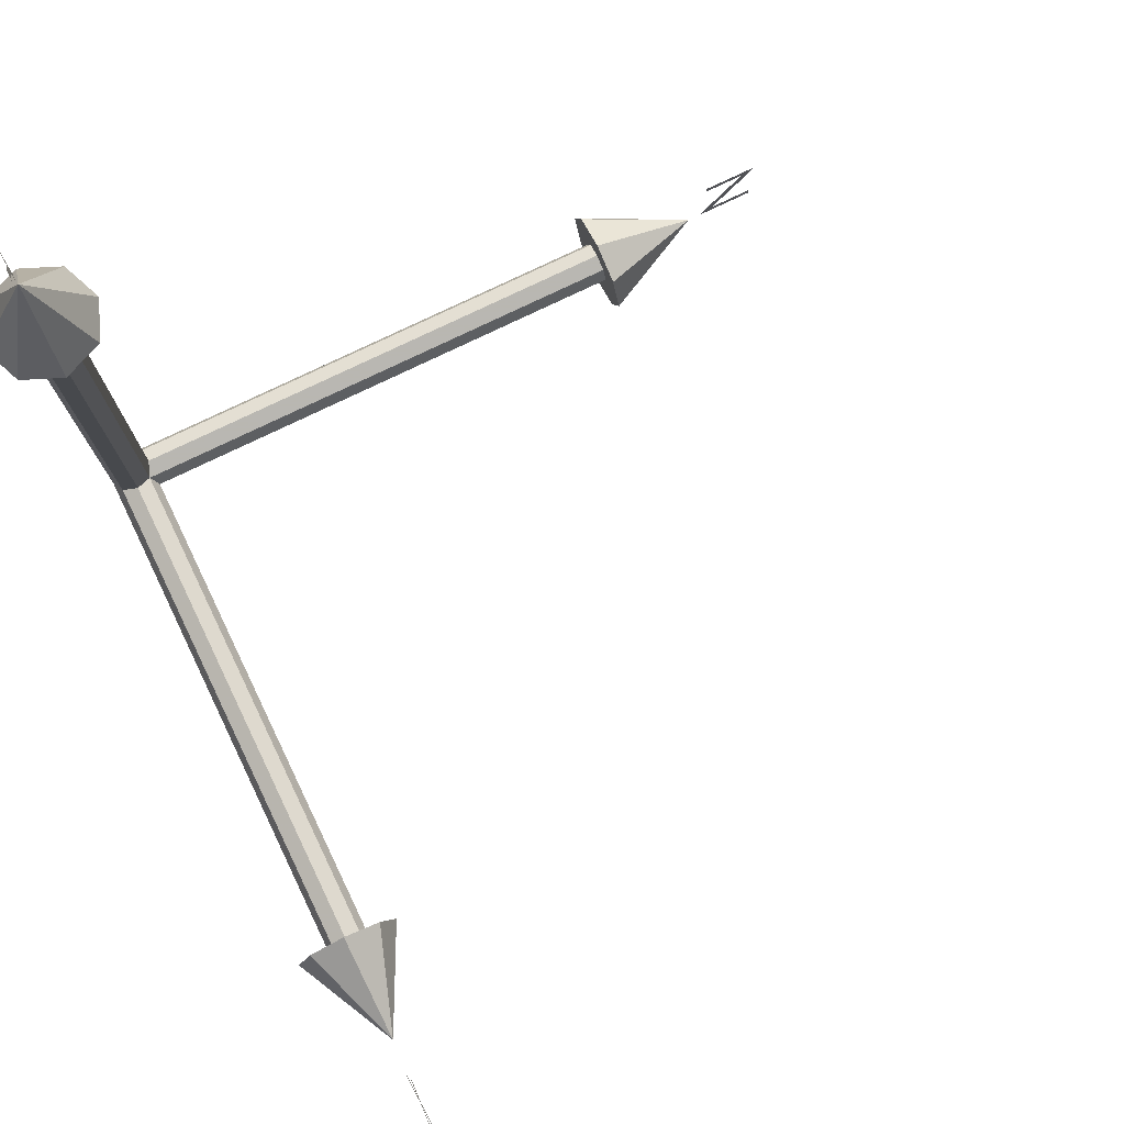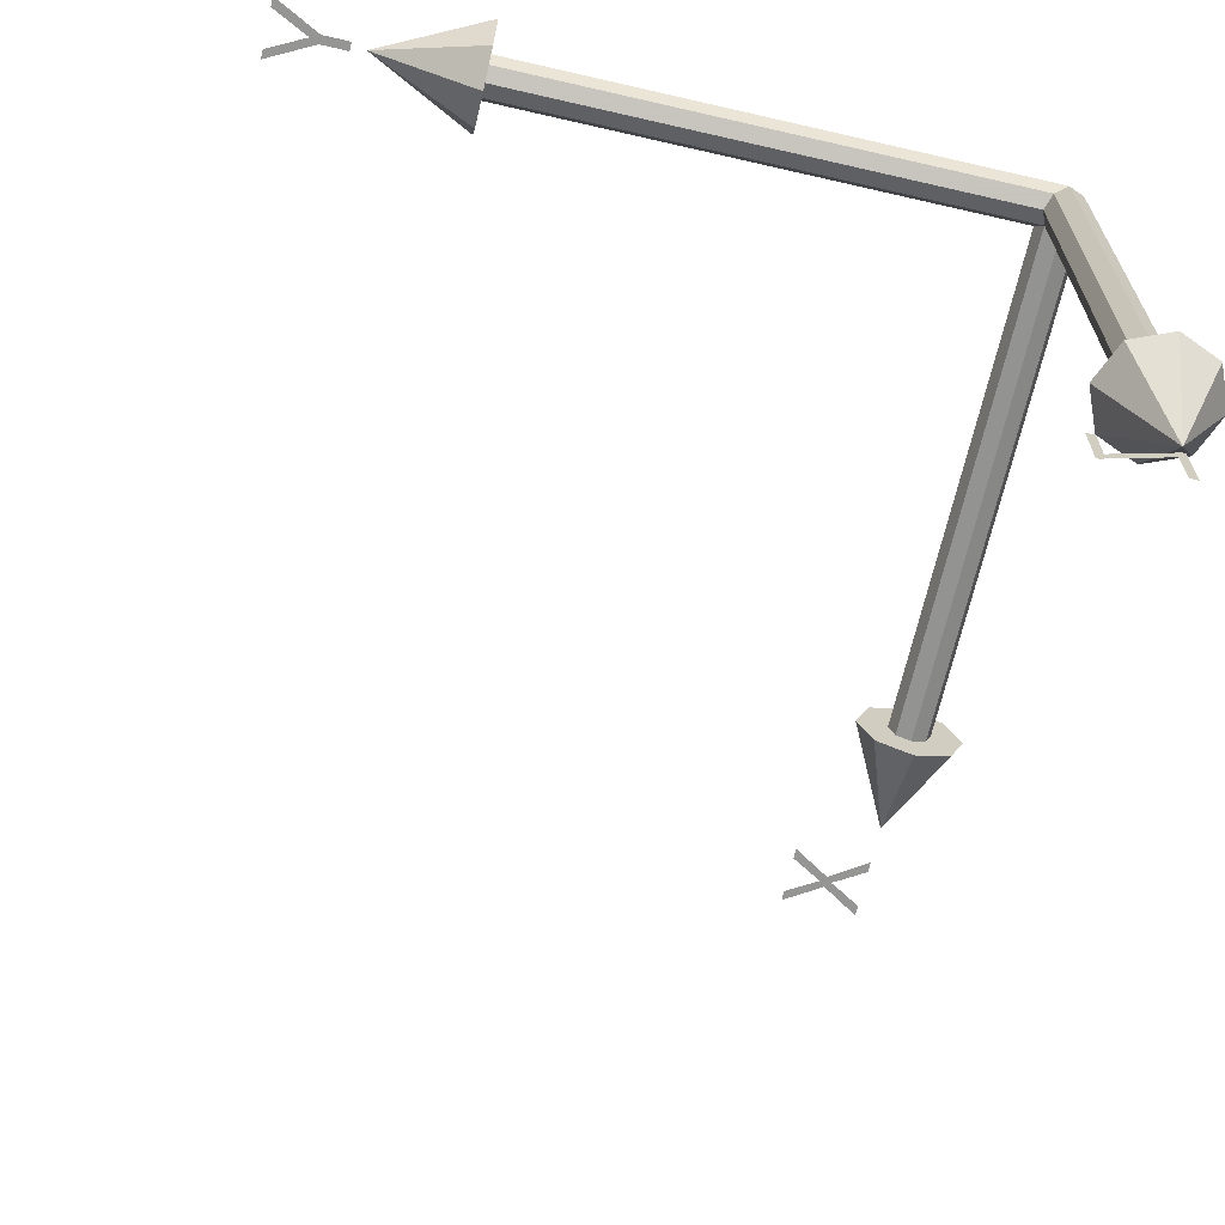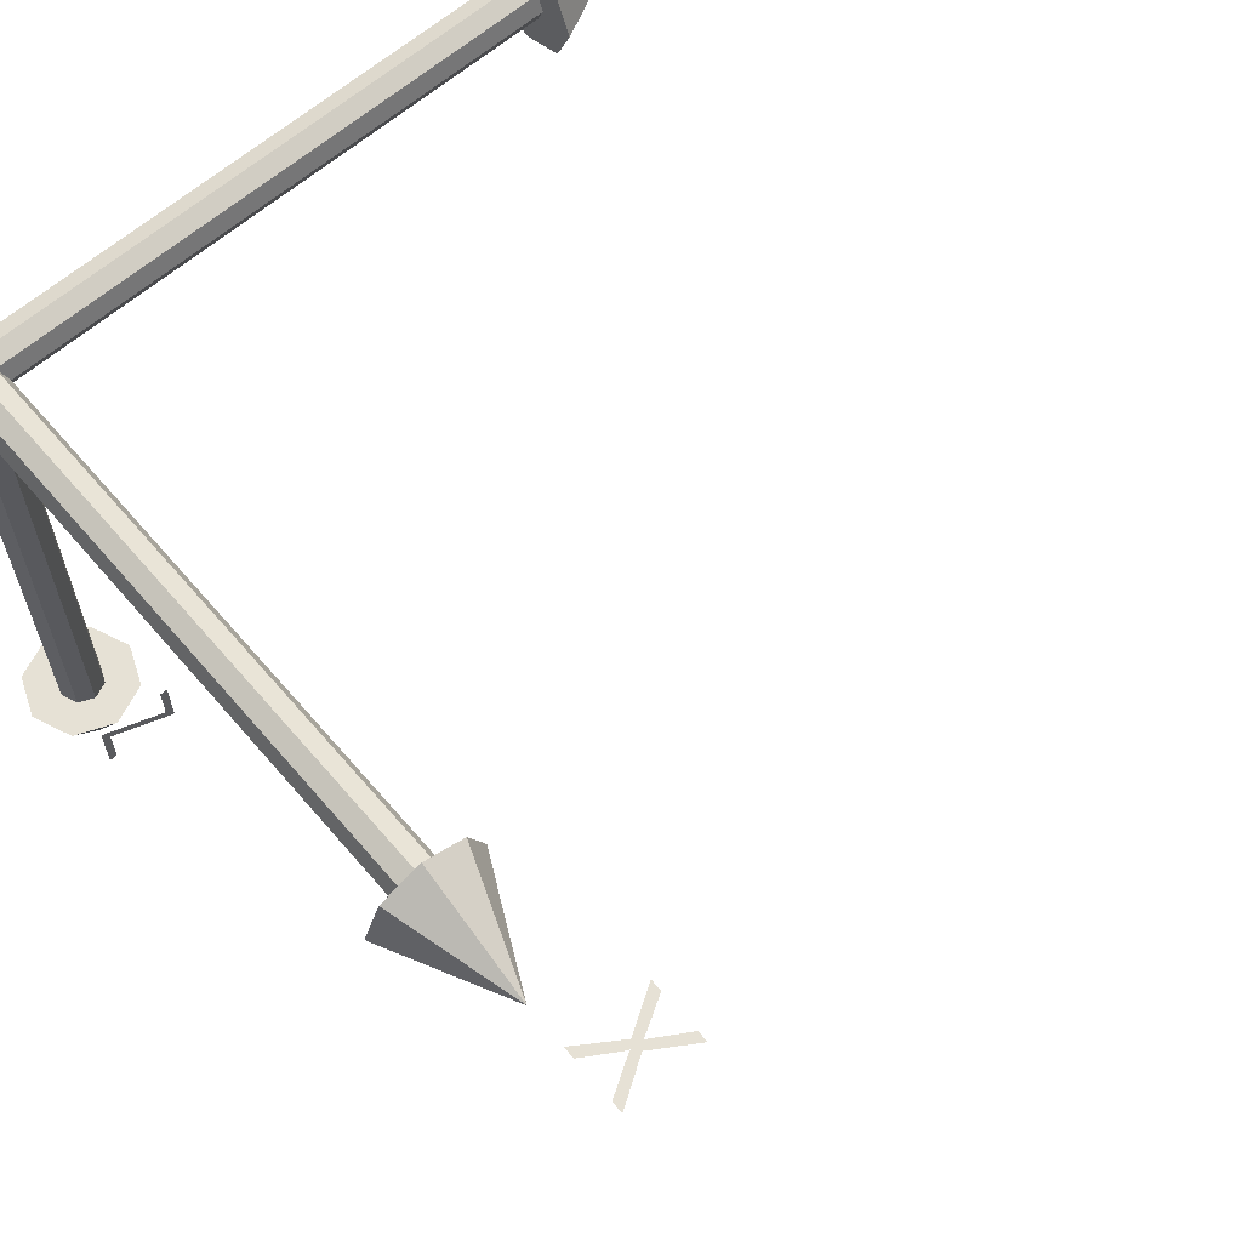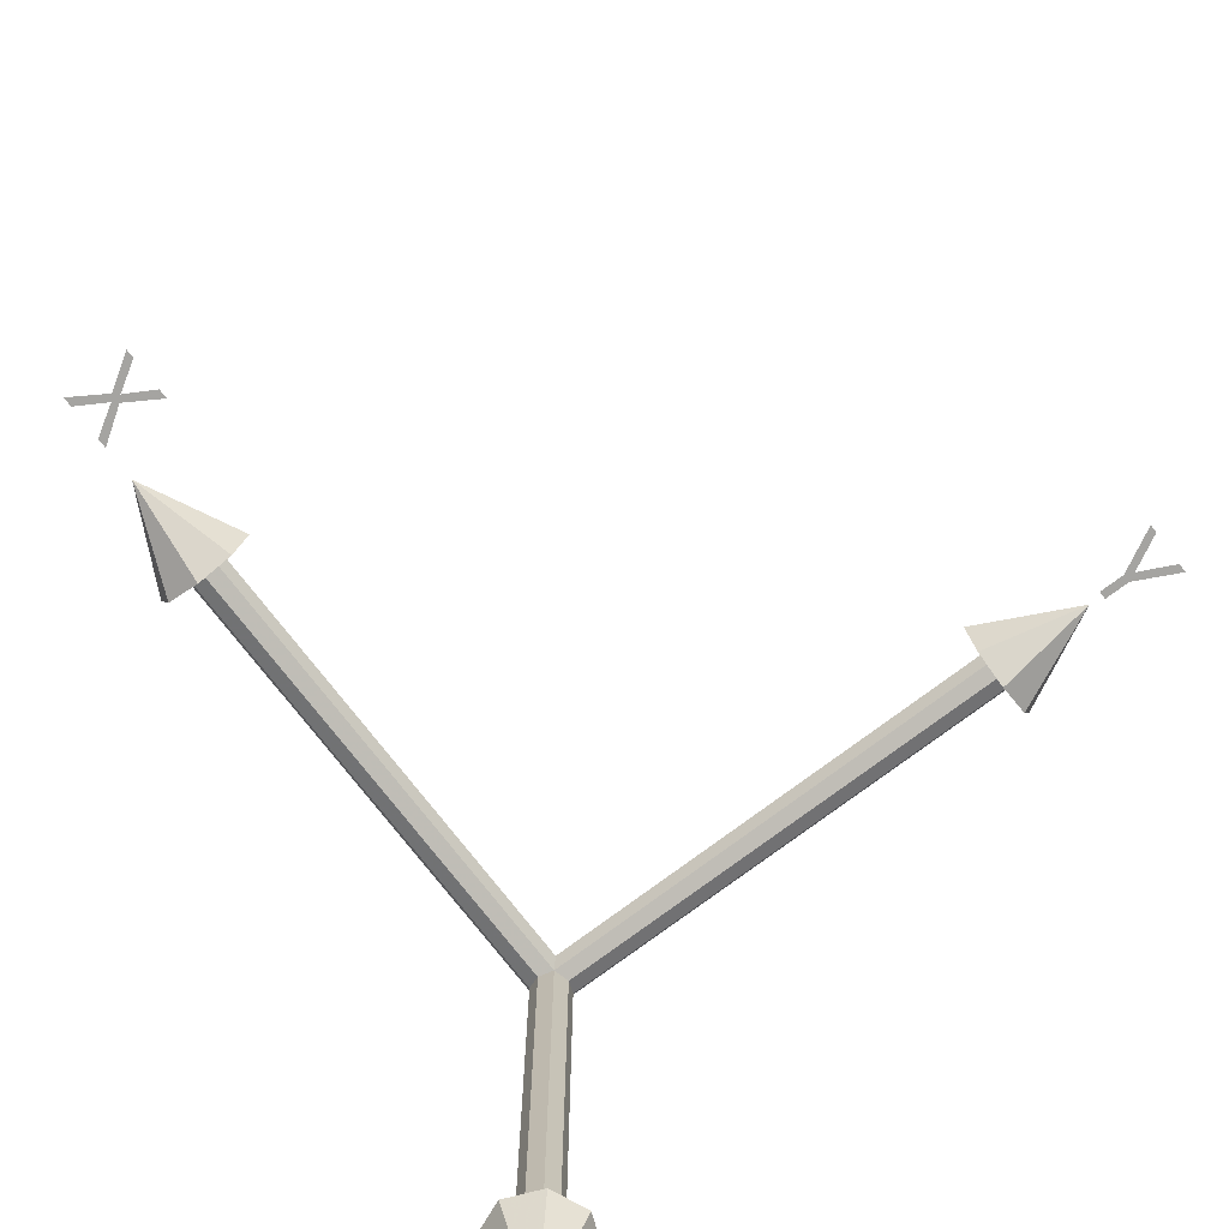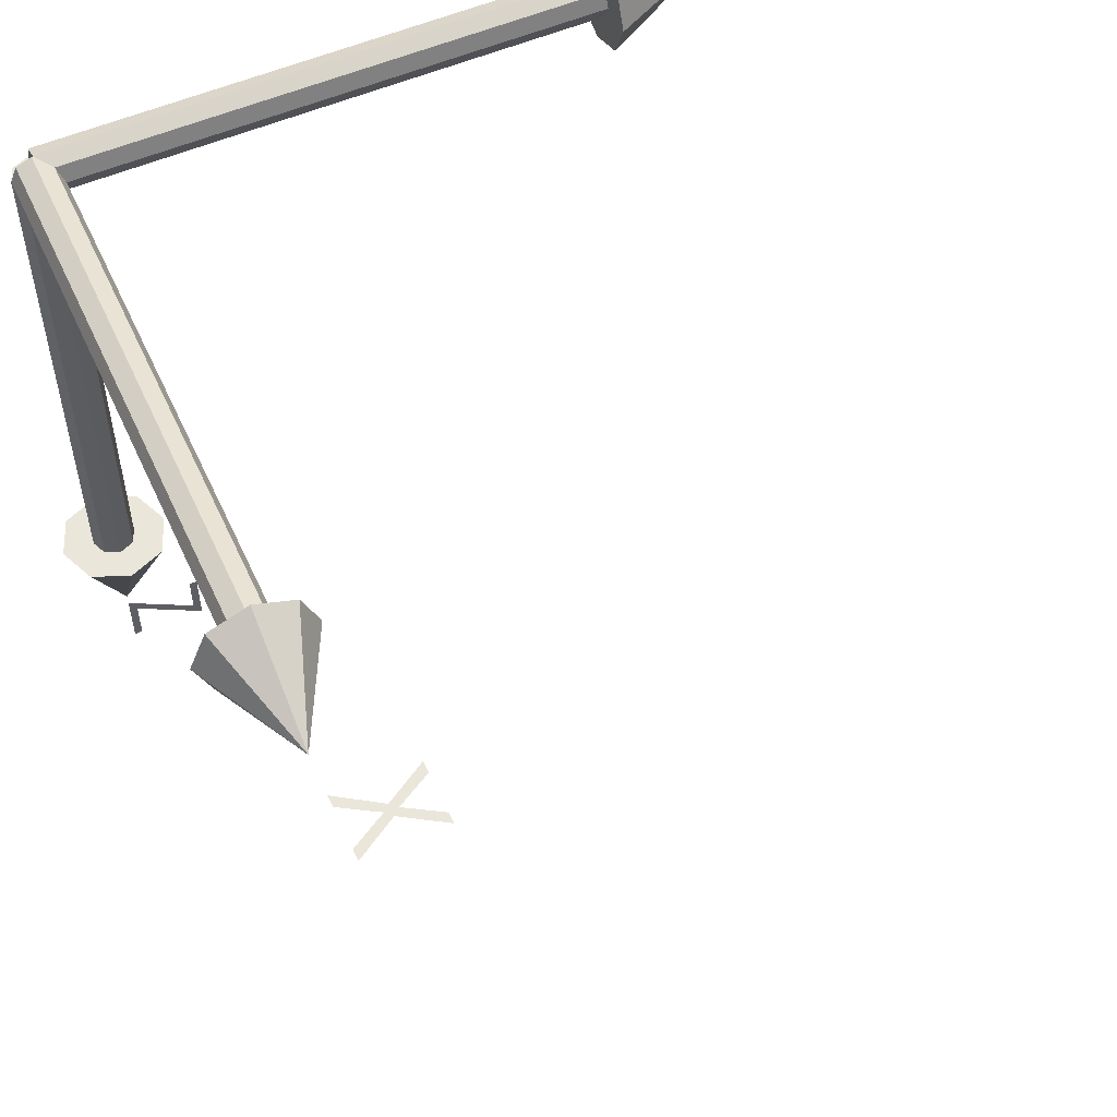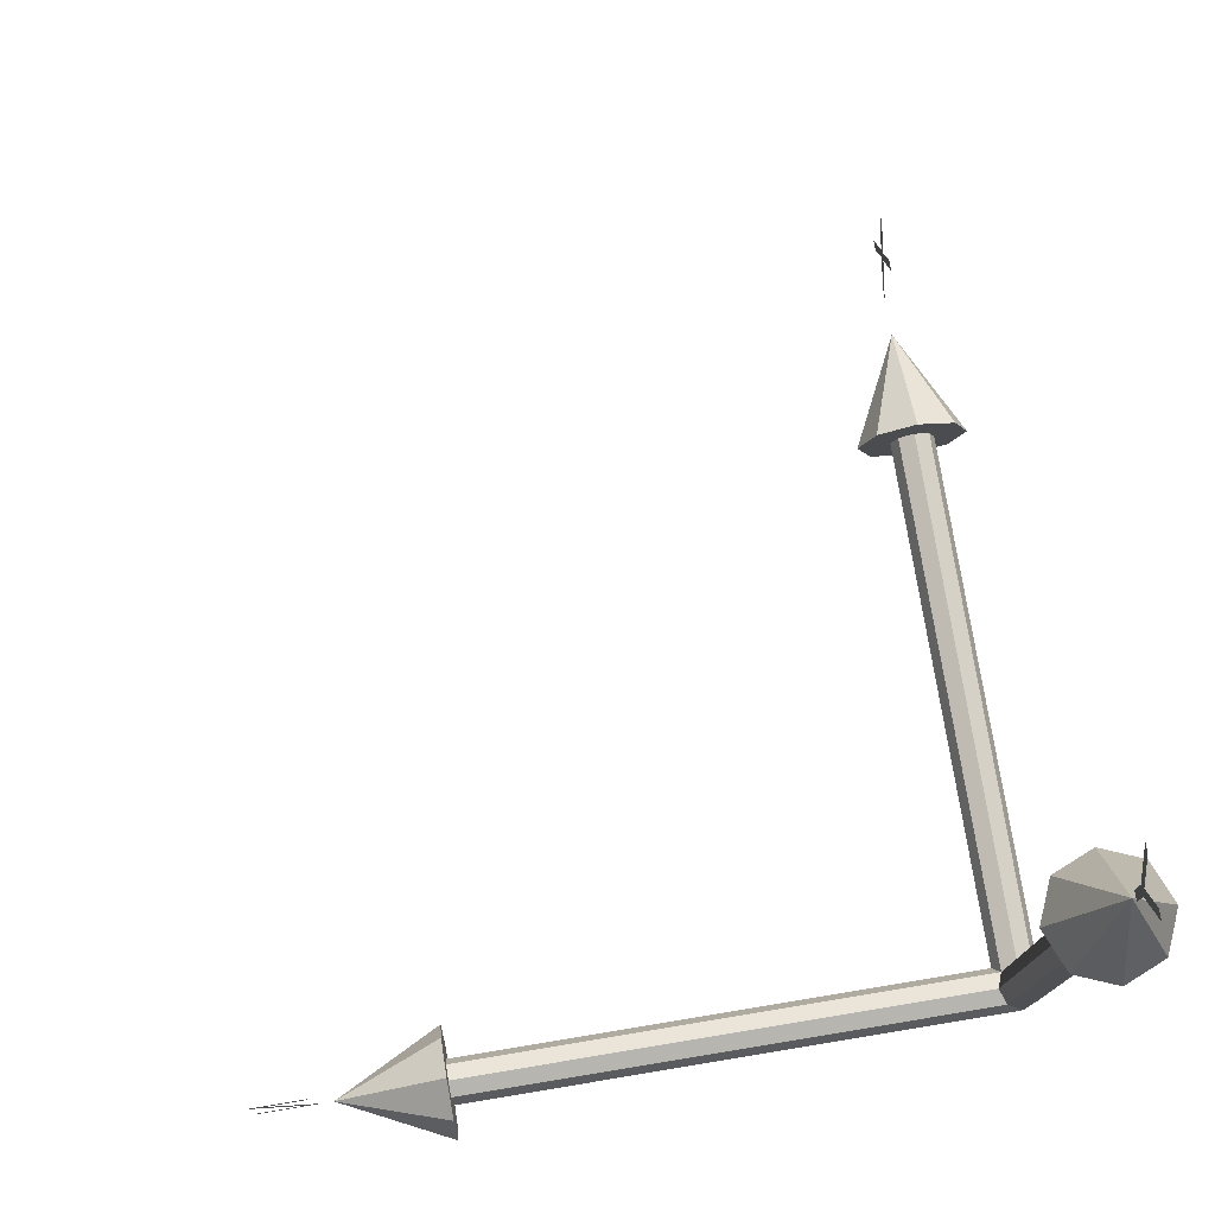
<metadata>
{"format":"obj","ext":"obj","renderer":"f3d","projection":"perspective","resolution":1024,"background":"white","views":[{"elev":77.7,"azim":64.4,"up":"+Y"},{"elev":-67.4,"azim":-103.0,"up":"+Z"},{"elev":64.1,"azim":49.4,"up":"+Z"},{"elev":-73.2,"azim":127.3,"up":"+Z"},{"elev":54.7,"azim":65.6,"up":"+Z"},{"elev":77.3,"azim":-99.4,"up":"+Y"}]}
</metadata>
<code>
v 0.2357 -0.2357 -9.923
v 0.3333 2e-06 -9.923
v 0 2e-06 -9.923
v 0.4714 -0.4714 -9.923
v 0.6667 2e-06 -9.923
v 0.7071 -0.7071 -9.923
v 1 2e-06 -9.923
v 0.7071 -0.7071 -9.923
v 0 3e-06 -11.92
v 0 3e-06 -11.92
v 1 2e-06 -9.923
v 0 -0.3333 -9.923
v 0 -0.6667 -9.923
v 0 -1 -9.923
v 0 -1 -9.923
v 0 3e-06 -11.92
v -0.2357 -0.2357 -9.923
v -0.4714 -0.4714 -9.923
v -0.7071 -0.7071 -9.923
v -0.7071 -0.7071 -9.923
v 0 3e-06 -11.92
v -0.3333 2e-06 -9.923
v -0.6667 2e-06 -9.923
v -1 2e-06 -9.923
v -1 2e-06 -9.923
v 0 3e-06 -11.92
v -0.2357 0.2357 -9.923
v -0.4714 0.4714 -9.923
v -0.7071 0.7071 -9.923
v -0.7071 0.7071 -9.923
v 0 3e-06 -11.92
v 0 0.3333 -9.923
v 0 0.6667 -9.923
v 0 1 -9.923
v 0 1 -9.923
v 0 3e-06 -11.92
v 0.2357 0.2357 -9.923
v 0.4714 0.4714 -9.923
v 0.7071 0.7071 -9.923
v 0.7071 0.7071 -9.923
v 0 3e-06 -11.92
f 1 2 3
f 1 4 5
f 4 6 7
f 8 9 10
f 12 1 3
f 13 4 1
f 14 6 4
f 15 16 9
f 17 12 3
f 17 18 13
f 18 19 14
f 20 21 16
f 22 17 3
f 23 18 17
f 24 19 18
f 25 26 21
f 27 22 3
f 27 28 23
f 28 29 24
f 30 31 26
f 32 27 3
f 33 28 27
f 34 29 28
f 35 36 31
f 37 32 3
f 37 38 33
f 38 39 34
f 40 41 36
f 2 37 3
f 5 38 37
f 7 39 38
f 11 10 41
f 2 1 5
f 5 4 7
f 11 8 10
f 12 13 1
f 13 14 4
f 8 15 9
f 12 17 13
f 13 18 14
f 15 20 16
f 22 23 17
f 23 24 18
f 20 25 21
f 22 27 23
f 23 28 24
f 25 30 26
f 32 33 27
f 33 34 28
f 30 35 31
f 32 37 33
f 33 38 34
f 35 40 36
f 2 5 37
f 5 7 38
f 40 11 41
v 13.31 0.7061 0
v 13.75 1.4 0
v 13.56 1.4 0
v 13.26 0.9121 0
v 13.24 0.8682 0
v 13.21 0.8105 0
v 13.2 0.8105 0
v 13.18 0.8594 0
v 13.15 0.9082 0
v 12.87 1.4 0
v 12.67 1.4 0
v 13.1 0.7041 0
v 12.63 0 0
v 12.83 0 0
v 13.16 0.5361 0
v 13.2 0.6055 0
v 13.2 0.6055 0
v 13.22 0.5657 0
v 13.23 0.5361 0
v 13.55 0 0
v 13.75 0 0
f 50 52 53
f 42 43 45
f 61 62 60
f 59 60 42
f 55 56 54
f 58 59 42
f 54 56 53
f 60 62 42
f 53 56 57
f 57 58 53
f 43 44 45
f 45 46 42
f 48 49 53
f 42 46 47
f 49 50 53
f 42 47 48
f 53 58 48
f 51 52 50
f 58 42 48
v 0.2828 0.0228 -0.2828
v 0.4 0.0228 0
v 0 0.0228 0
v 0.2828 0.0228 -0.2828
v 0.2828 10.02 -0.2828
v 0.4 10.02 2e-06
v 0.4 0.0228 0
v 0.2828 10.02 -0.2828
v 0 10.02 2e-06
v 0.4 10.02 2e-06
v 0 0.0228 -0.4
v 0 0.0228 -0.4
v 0 10.02 -0.4
v 0 10.02 -0.4
v -0.2828 0.0228 -0.2828
v -0.2828 0.0228 -0.2828
v -0.2828 10.02 -0.2828
v -0.2828 10.02 -0.2828
v -0.4 0.0228 0
v -0.4 0.0228 0
v -0.4 10.02 2e-06
v -0.4 10.02 2e-06
v -0.2828 0.0228 0.2828
v -0.2828 0.0228 0.2828
v -0.2828 10.02 0.2828
v -0.2828 10.02 0.2828
v 0 0.0228 0.4
v 0 0.0228 0.4
v 0 10.02 0.4
v 0 10.02 0.4
v 0.2828 0.0228 0.2828
v 0.2828 0.0228 0.2828
v 0.2828 10.02 0.2828
v 0.2828 10.02 0.2828
f 63 64 65
f 67 68 69
f 70 71 72
f 73 63 65
f 75 67 66
f 76 71 70
f 77 73 65
f 79 75 74
f 80 71 76
f 81 77 65
f 83 79 78
f 84 71 80
f 85 81 65
f 87 83 82
f 88 71 84
f 89 85 65
f 90 91 87
f 92 71 88
f 93 89 65
f 95 91 90
f 96 71 92
f 64 93 65
f 68 95 94
f 72 71 96
f 66 67 69
f 74 75 66
f 78 79 74
f 82 83 78
f 86 87 82
f 86 90 87
f 94 95 90
f 69 68 94
v 0 1.4 -13.25
v 0 1.4 -12.25
v 0 1.252 -12.25
v 0 1.252 -13
v 0 0.0459 -12.18
v 0 3e-06 -12.18
v 0 3e-06 -13.23
v 0 0.1484 -13.23
v 0 0.1484 -12.43
v 0 1.361 -13.25
f 101 102 105
f 106 97 100
f 98 99 100
f 100 101 105
f 102 103 105
f 97 98 100
f 103 104 105
f 105 106 100
v 0.3678 13.6 3e-06
v 0.0397 12.96 3e-06
v 0.02314 12.93 3e-06
v 0.01127 12.9 3e-06
v 0.002595 12.88 3e-06
v -0.000334 12.88 3e-06
v -0.02304 12.94 3e-06
v -0.03451 12.96 3e-06
v -0.348 13.6 3e-06
v -0.5345 13.6 3e-06
v -0.08432 12.71 3e-06
v -0.08432 12.2 3e-06
v 0.07974 12.2 3e-06
v 0.07974 12.71 3e-06
v 0.5417 13.6 3e-06
f 117 119 120
f 121 107 108
f 108 109 120
f 112 113 117
f 109 110 120
f 113 114 117
f 121 108 120
f 114 115 116
f 120 110 111
f 114 116 117
f 120 111 112
f 118 119 117
f 112 117 120
v 0.0228 -0.2828 -0.2828
v 0.0228 -0.4 -0
v 0.0228 0 0
v 0.0228 -0.2828 -0.2828
v 10.02 -0.2828 -0.2828
v 10.02 -0.4 -0
v 0.0228 -0.4 -0
v 10.02 -0.2828 -0.2828
v 10.02 0 0
v 10.02 -0.4 -0
v 0.0228 0 -0.4
v 0.0228 0 -0.4
v 10.02 0 -0.4
v 10.02 0 -0.4
v 0.0228 0.2828 -0.2828
v 0.0228 0.2828 -0.2828
v 10.02 0.2828 -0.2828
v 10.02 0.2828 -0.2828
v 0.0228 0.4 0
v 0.0228 0.4 0
v 10.02 0.4 0
v 10.02 0.4 0
v 0.0228 0.2828 0.2828
v 0.0228 0.2828 0.2828
v 10.02 0.2828 0.2828
v 10.02 0.2828 0.2828
v 0.0228 -0 0.4
v 0.0228 -0 0.4
v 10.02 -0 0.4
v 10.02 -0 0.4
v 0.0228 -0.2828 0.2828
v 0.0228 -0.2828 0.2828
v 10.02 -0.2828 0.2828
v 10.02 -0.2828 0.2828
f 122 123 124
f 126 127 128
f 129 130 131
f 132 122 124
f 134 126 125
f 135 130 129
f 136 132 124
f 138 134 133
f 139 130 135
f 140 136 124
f 142 138 137
f 143 130 139
f 144 140 124
f 146 142 141
f 147 130 143
f 148 144 124
f 150 146 145
f 151 130 147
f 152 148 124
f 154 150 149
f 155 130 151
f 123 152 124
f 127 154 153
f 131 130 155
f 125 126 128
f 133 134 125
f 137 138 133
f 141 142 137
f 145 146 141
f 149 150 145
f 153 154 149
f 128 127 153
v 0.2357 9.923 -0.2357
v 0.3333 9.923 2e-06
v 0 9.923 2e-06
v 0.4714 9.923 -0.4714
v 0.6667 9.923 2e-06
v 0.7071 9.923 -0.7071
v 1 9.923 2e-06
v 0.7071 9.923 -0.7071
v 0 11.92 3e-06
v 0 11.92 3e-06
v 1 9.923 2e-06
v 0 9.923 -0.3333
v 0 9.923 -0.6667
v 0 9.923 -1
v 0 9.923 -1
v 0 11.92 3e-06
v -0.2357 9.923 -0.2357
v -0.4714 9.923 -0.4714
v -0.7071 9.923 -0.7071
v -0.7071 9.923 -0.7071
v 0 11.92 3e-06
v -0.3333 9.923 2e-06
v -0.6667 9.923 2e-06
v -1 9.923 2e-06
v -1 9.923 2e-06
v 0 11.92 3e-06
v -0.2357 9.923 0.2357
v -0.4714 9.923 0.4714
v -0.7071 9.923 0.7071
v -0.7071 9.923 0.7071
v 0 11.92 3e-06
v 0 9.923 0.3333
v 0 9.923 0.6667
v 0 9.923 1
v 0 9.923 1
v 0 11.92 3e-06
v 0.2357 9.923 0.2357
v 0.4714 9.923 0.4714
v 0.7071 9.923 0.7071
v 0.7071 9.923 0.7071
v 0 11.92 3e-06
f 156 157 158
f 156 159 160
f 159 161 162
f 163 164 165
f 167 156 158
f 168 159 156
f 169 161 159
f 170 171 164
f 172 167 158
f 172 173 168
f 173 174 169
f 175 176 171
f 177 172 158
f 178 173 172
f 179 174 173
f 180 181 176
f 182 177 158
f 182 183 178
f 183 184 179
f 185 186 181
f 187 182 158
f 188 183 182
f 189 184 183
f 190 191 186
f 192 187 158
f 192 193 188
f 193 194 189
f 195 196 191
f 157 192 158
f 160 193 192
f 162 194 193
f 166 165 196
f 157 156 160
f 160 159 162
f 166 163 165
f 167 168 156
f 168 169 159
f 163 170 164
f 167 172 168
f 168 173 169
f 170 175 171
f 177 178 172
f 178 179 173
f 175 180 176
f 177 182 178
f 178 183 179
f 180 185 181
f 187 188 182
f 188 189 183
f 185 190 186
f 187 192 188
f 188 193 189
f 190 195 191
f 157 160 192
f 160 162 193
f 195 166 196
v 9.923 -0.2357 -0.2357
v 9.923 -0.3333 -0
v 9.923 0 0
v 9.923 -0.4714 -0.4714
v 9.923 -0.6667 -0
v 9.923 -0.7071 -0.7071
v 9.923 -1 -0
v 9.923 -0.7071 -0.7071
v 11.92 0 0
v 11.92 0 0
v 9.923 -1 -0
v 9.923 0 -0.3333
v 9.923 0 -0.6667
v 9.923 0 -1
v 9.923 0 -1
v 11.92 0 0
v 9.923 0.2357 -0.2357
v 9.923 0.4714 -0.4714
v 9.923 0.7071 -0.7071
v 9.923 0.7071 -0.7071
v 11.92 0 0
v 9.923 0.3333 0
v 9.923 0.6667 0
v 9.923 1 0
v 9.923 1 0
v 11.92 0 0
v 9.923 0.2357 0.2357
v 9.923 0.4714 0.4714
v 9.923 0.7071 0.7071
v 9.923 0.7071 0.7071
v 11.92 0 0
v 9.923 -0 0.3333
v 9.923 -0 0.6667
v 9.923 -0 1
v 9.923 -0 1
v 11.92 0 0
v 9.923 -0.2357 0.2357
v 9.923 -0.4714 0.4714
v 9.923 -0.7071 0.7071
v 9.923 -0.7071 0.7071
v 11.92 0 0
f 197 198 199
f 197 200 201
f 200 202 203
f 204 205 206
f 208 197 199
f 209 200 197
f 210 202 200
f 211 212 205
f 213 208 199
f 213 214 209
f 214 215 210
f 216 217 212
f 218 213 199
f 219 214 213
f 220 215 214
f 221 222 217
f 223 218 199
f 223 224 219
f 224 225 220
f 226 227 222
f 228 223 199
f 229 224 223
f 230 225 224
f 231 232 227
f 233 228 199
f 233 234 229
f 234 235 230
f 236 237 232
f 198 233 199
f 201 234 233
f 203 235 234
f 207 206 237
f 198 197 201
f 201 200 203
f 207 204 206
f 208 209 197
f 209 210 200
f 204 211 205
f 208 213 209
f 209 214 210
f 211 216 212
f 218 219 213
f 219 220 214
f 216 221 217
f 218 223 219
f 219 224 220
f 221 226 222
f 228 229 223
f 229 230 224
f 226 231 227
f 228 233 229
f 229 234 230
f 231 236 232
f 198 201 233
f 201 203 234
f 236 207 237
v 0.2828 -0.2828 -0.0228
v 0.4 0 -0.0228
v 0 0 -0.0228
v 0.2828 -0.2828 -0.0228
v 0.2828 -0.2828 -10.02
v 0.4 2e-06 -10.02
v 0.4 0 -0.0228
v 0.2828 -0.2828 -10.02
v 0 2e-06 -10.02
v 0.4 2e-06 -10.02
v 0 -0.4 -0.0228
v 0 -0.4 -0.0228
v 0 -0.4 -10.02
v 0 -0.4 -10.02
v -0.2828 -0.2828 -0.0228
v -0.2828 -0.2828 -0.0228
v -0.2828 -0.2828 -10.02
v -0.2828 -0.2828 -10.02
v -0.4 0 -0.0228
v -0.4 0 -0.0228
v -0.4 2e-06 -10.02
v -0.4 2e-06 -10.02
v -0.2828 0.2828 -0.0228
v -0.2828 0.2828 -0.0228
v -0.2828 0.2828 -10.02
v -0.2828 0.2828 -10.02
v 0 0.4 -0.0228
v 0 0.4 -0.0228
v 0 0.4 -10.02
v 0 0.4 -10.02
v 0.2828 0.2828 -0.0228
v 0.2828 0.2828 -0.0228
v 0.2828 0.2828 -10.02
v 0.2828 0.2828 -10.02
f 238 239 240
f 242 243 244
f 245 246 247
f 248 238 240
f 250 242 241
f 251 246 245
f 252 248 240
f 254 250 249
f 255 246 251
f 256 252 240
f 258 254 253
f 259 246 255
f 260 256 240
f 262 258 257
f 263 246 259
f 264 260 240
f 266 262 261
f 267 246 263
f 268 264 240
f 270 266 265
f 271 246 267
f 239 268 240
f 243 270 269
f 247 246 271
f 241 242 244
f 249 250 241
f 253 254 249
f 257 258 253
f 261 262 257
f 265 266 261
f 269 270 265
f 244 243 269

</code>
